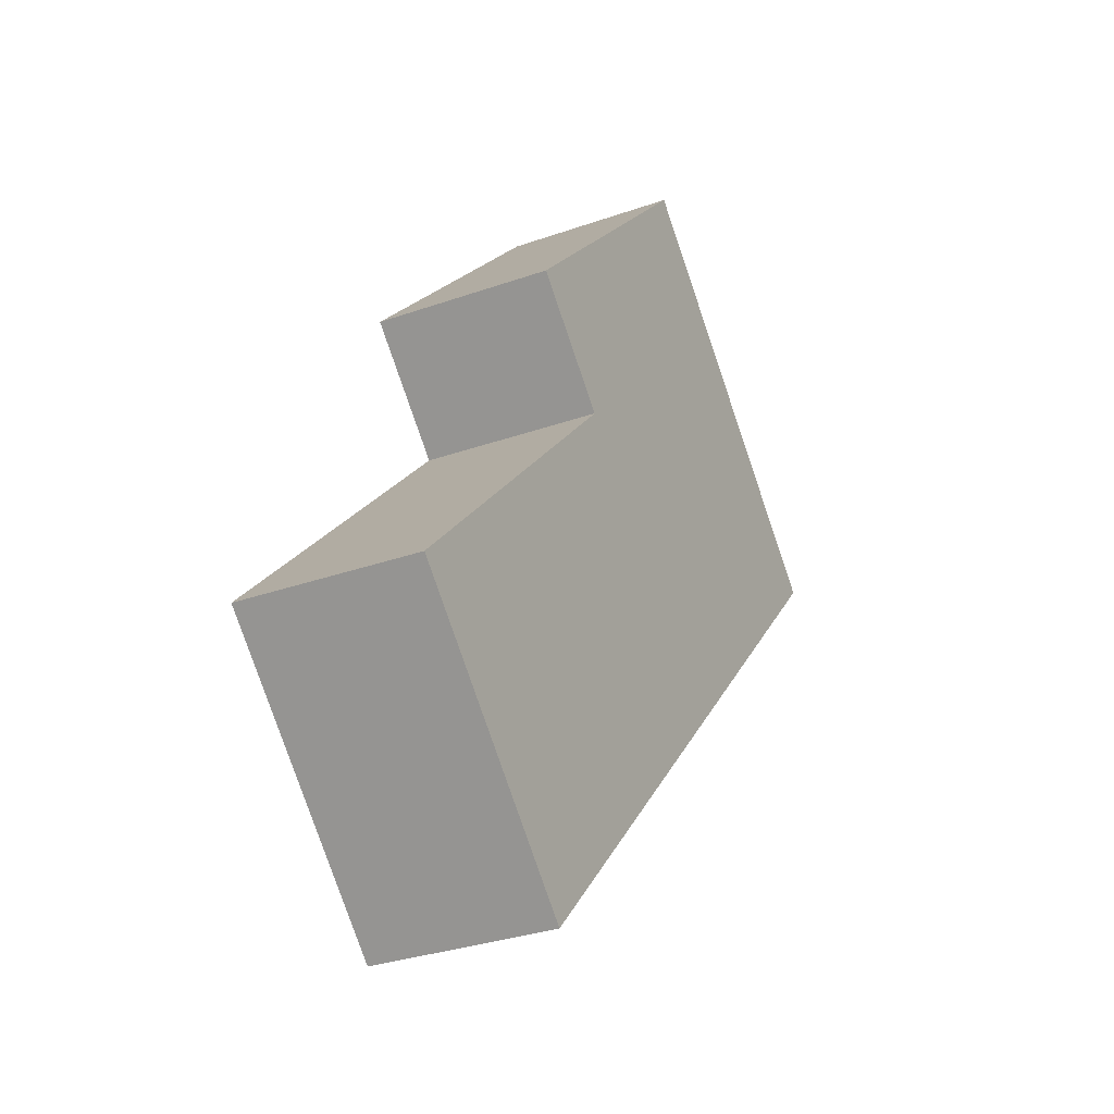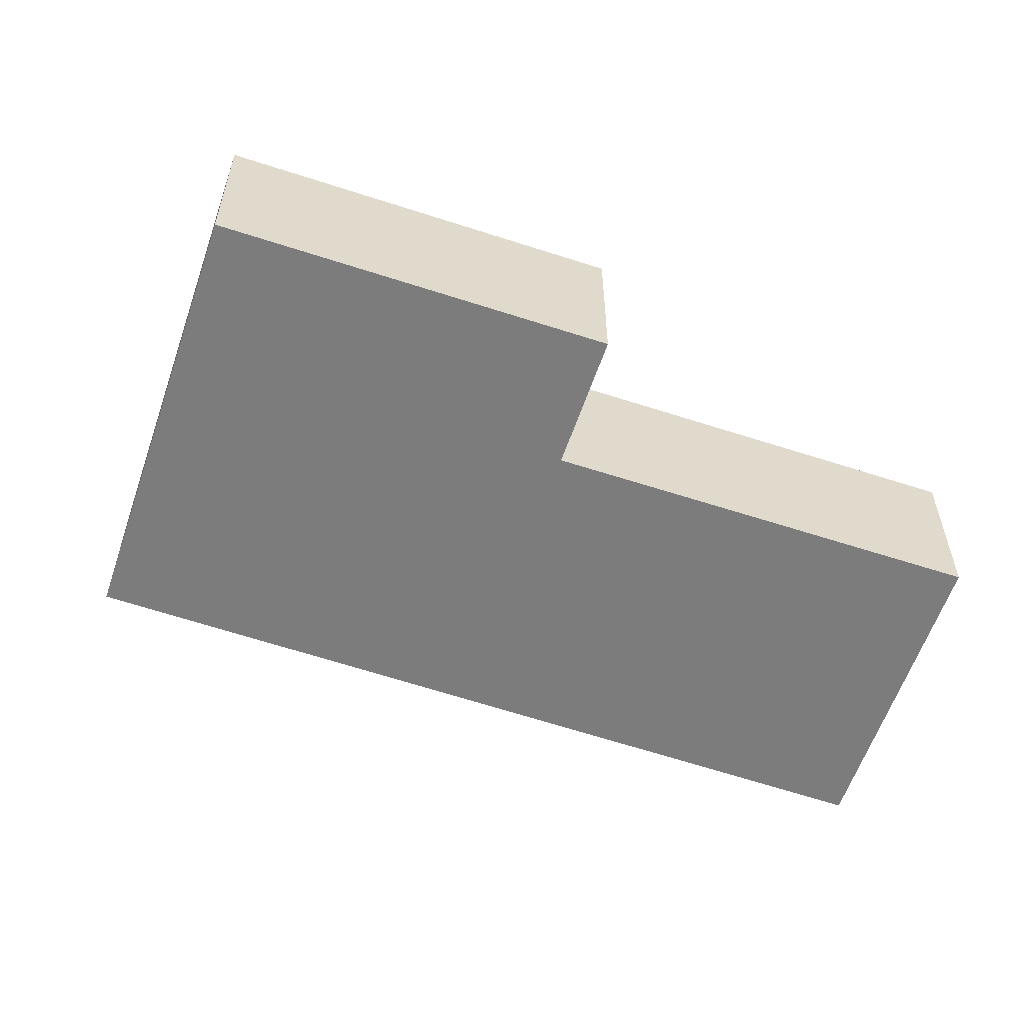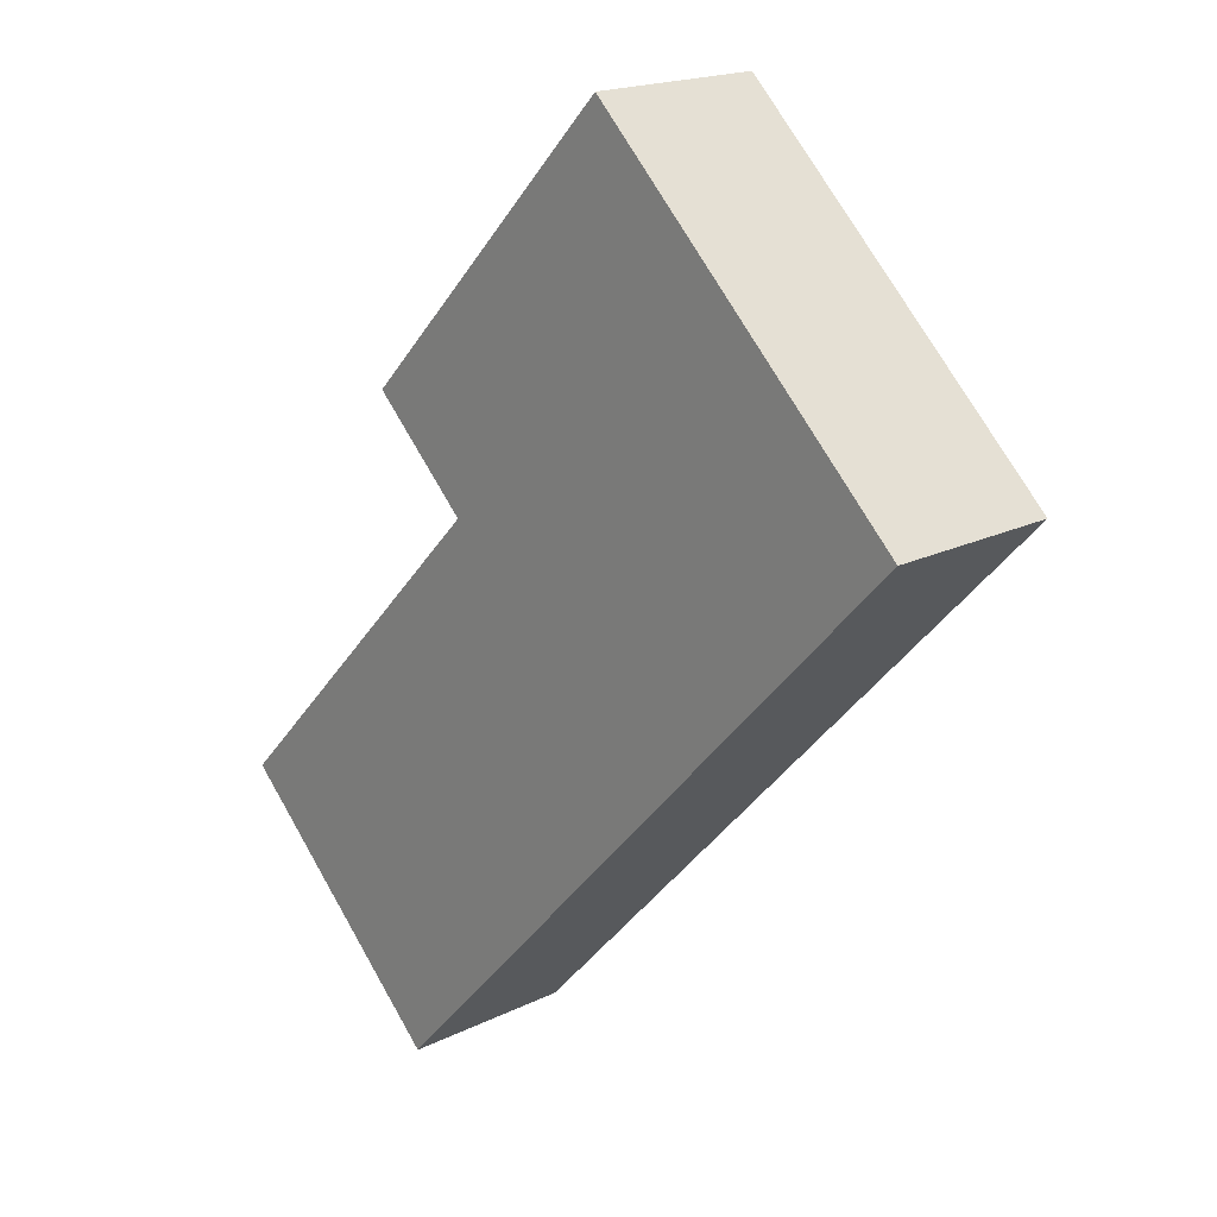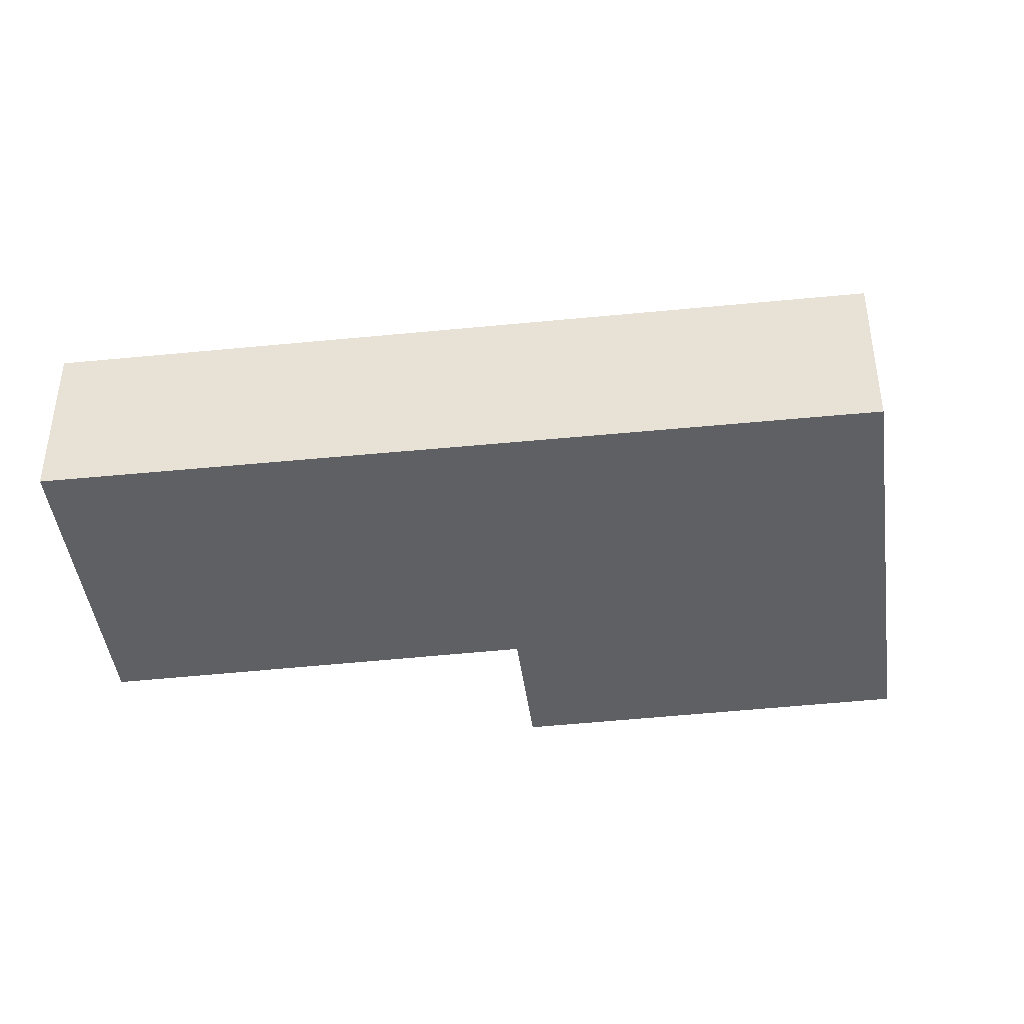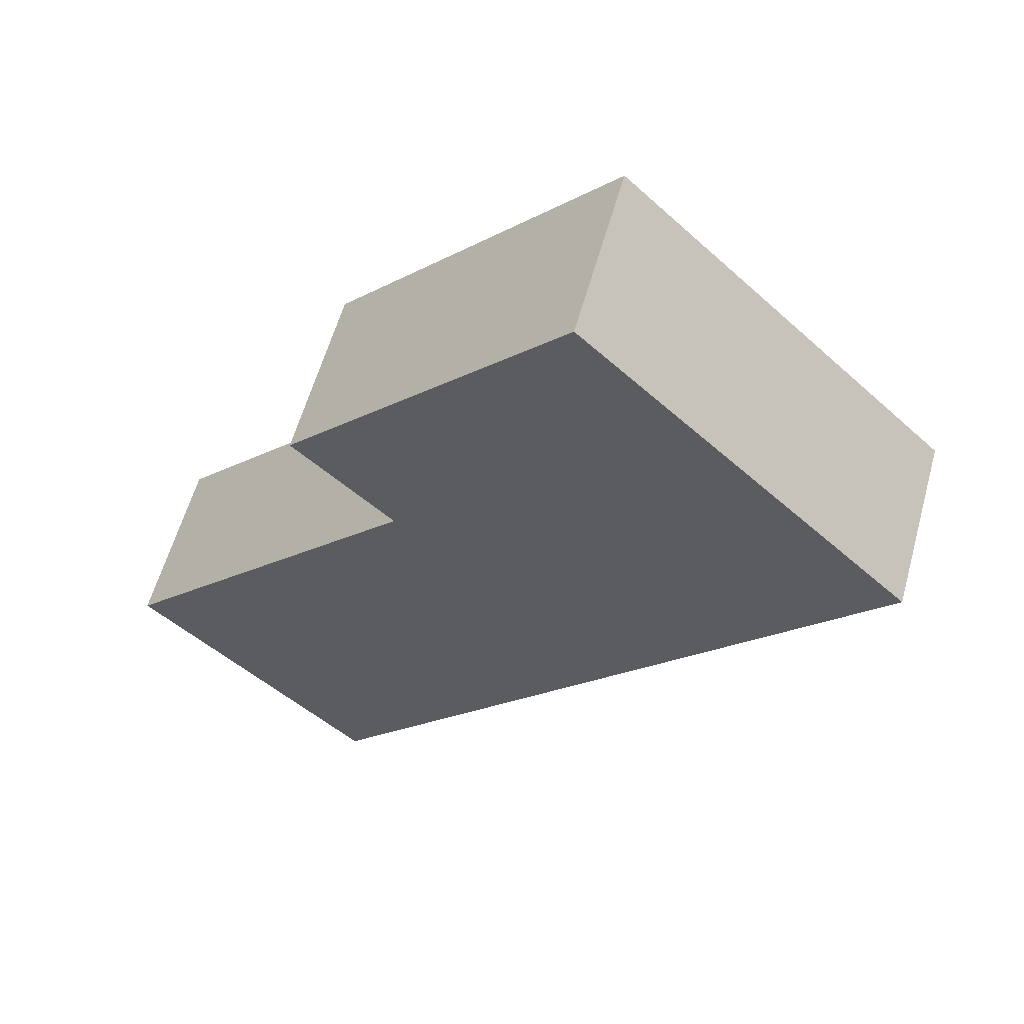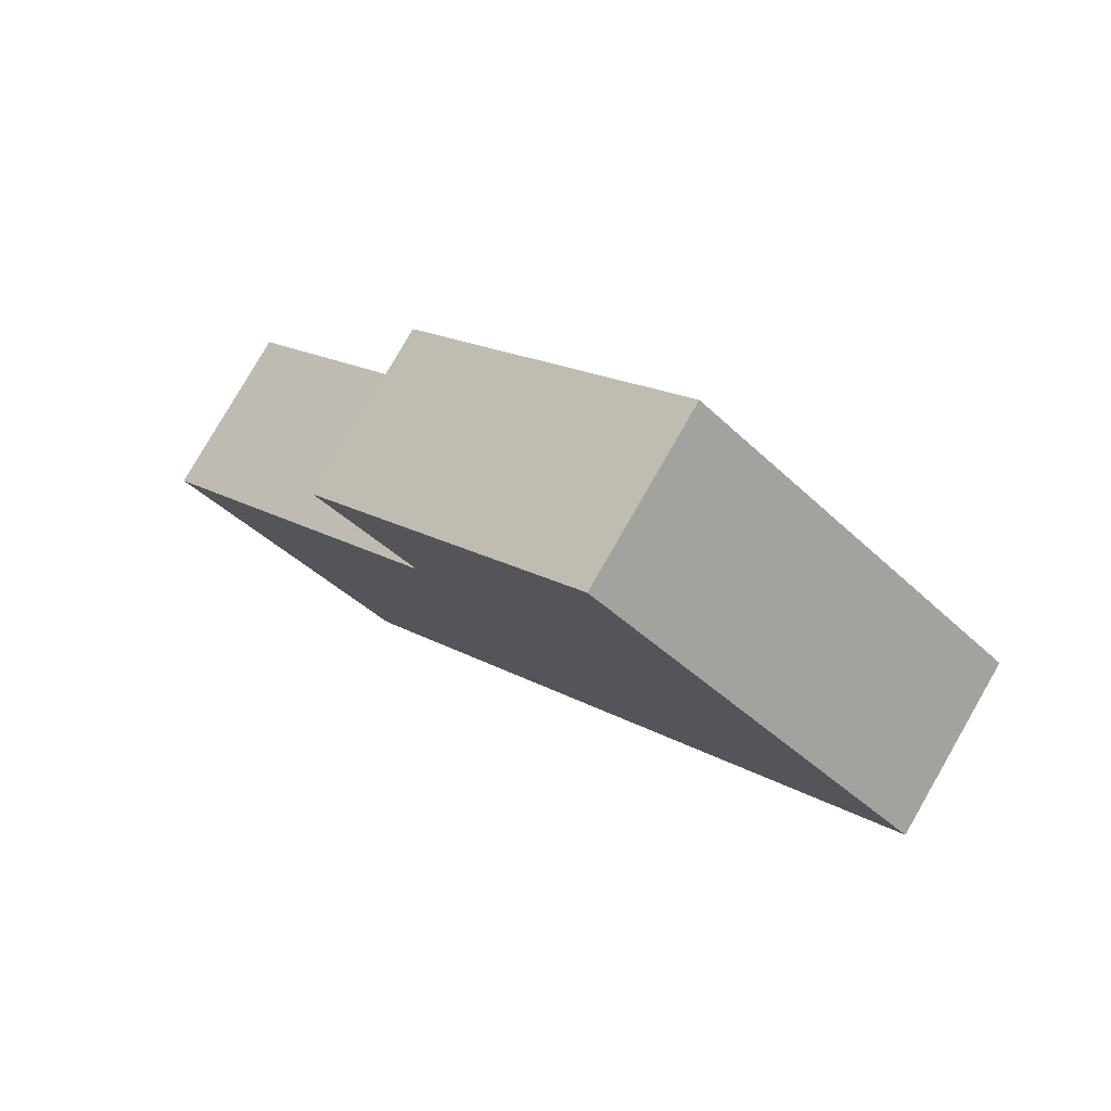
<metadata>
{"format":"obj","ext":"obj","renderer":"f3d","projection":"perspective","resolution":1024,"background":"white","views":[{"elev":-31.7,"azim":116.5,"up":"+Z"},{"elev":-58.8,"azim":27.6,"up":"+Y"},{"elev":18.7,"azim":-133.1,"up":"+Z"},{"elev":-43.5,"azim":-126.3,"up":"+Y"},{"elev":58.6,"azim":-164.5,"up":"+Z"},{"elev":79.5,"azim":-150.1,"up":"+Z"}]}
</metadata>
<code>
v  0 1.799 1.102e-16
v  8.291 1.799 -4.054
v  5.903 1.799 -6.337
v  5.146 1.799 -0.766
v  6.182 1.799 0.225
v  3.34 1.799 3.195
v  6.182 -1.378e-17 0.225
v  5.146 4.69e-17 -0.766
v  8.291 2.482e-16 -4.054
v  5.903 3.88e-16 -6.337
v  3.34 -1.956e-16 3.195
v  0 0 0
g defaultobject
f 1 2 3
f 2 1 4
f 4 1 5
f 5 1 6
f 7 4 5
f 4 7 8
f 9 3 2
f 3 9 10
f 8 2 4
f 2 8 9
f 11 5 6
f 5 11 7
f 10 1 3
f 1 10 12
f 12 6 1
f 6 12 11
f 9 12 10
f 12 9 8
f 12 8 7
f 12 7 11

</code>
